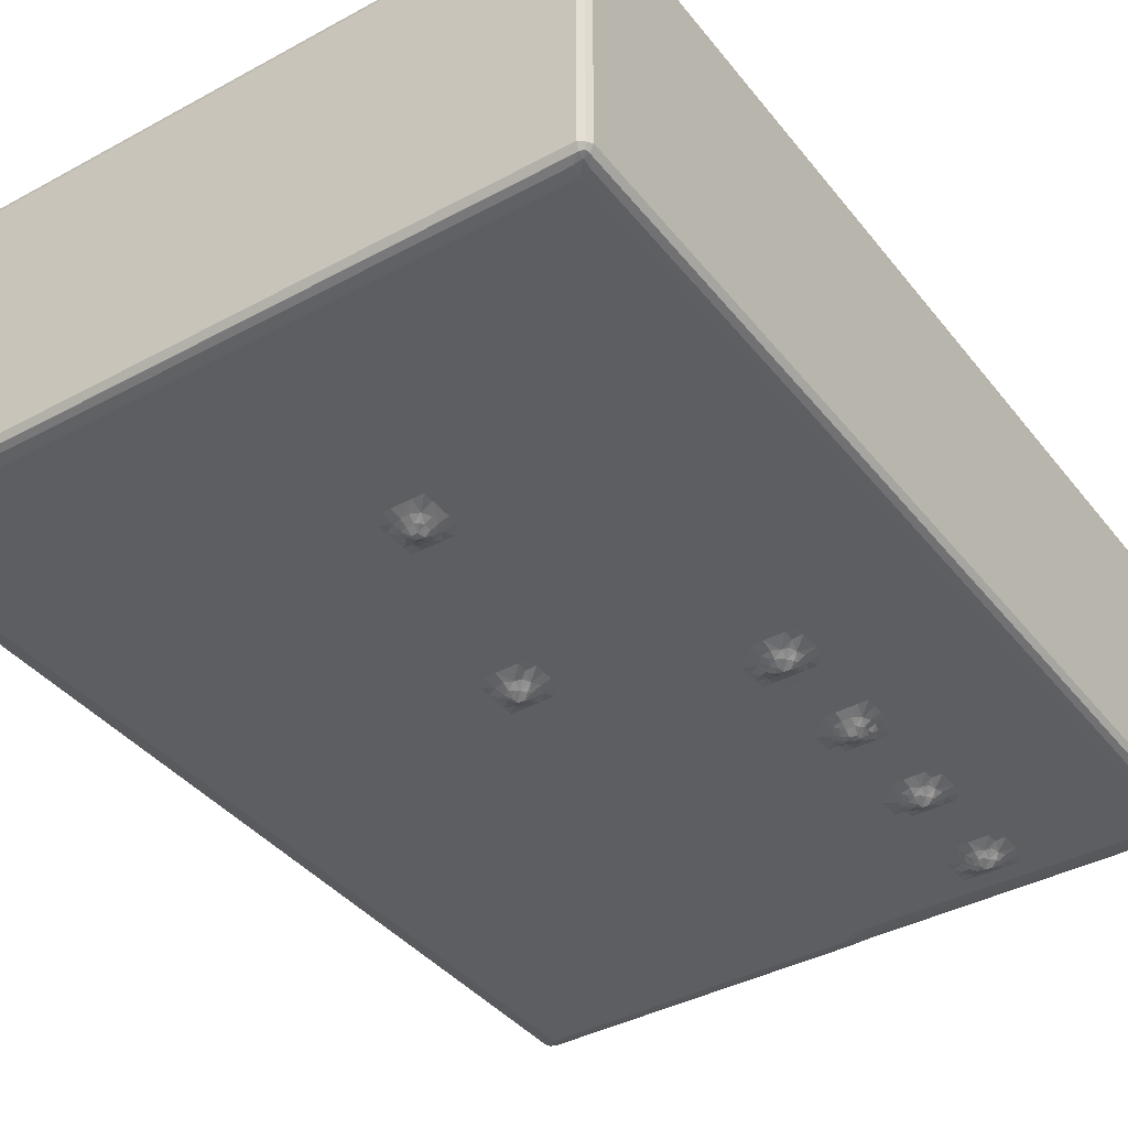
<metadata>
{"format":"obj","ext":"obj","renderer":"f3d","projection":"perspective","resolution":1024,"background":"white","views":[{"elev":-39.3,"azim":34.1,"up":"+Y"}]}
</metadata>
<code>
v 0.3638 -23.97 0.3789
v 0.1971 -23.36 0.2121
v -0.0004845 -23.55 0.7312
v 0.3332 -24.09 1.051
v 0.7689 -24.25 0.7914
v 1.021 -24.09 0.3329
v 0.7011 -23.55 -0.000492
v 0.837 -24.33 1.619
v -0.0004938 -23.55 48.68
v -0.0004902 -0.8417 0.7312
v 0.3329 -24.09 82.68
v 1.577 -24.33 0.8515
v 1.647 -24.5 1.678
v 29.31 -24.09 0.3327
v 30 -24.5 1.677
v 1.647 -24.5 35.02
v 28.16 -0.8417 -0.0005
v 29.08 -24.33 0.8517
v 28.16 -23.55 -0.0004998
v 30.45 -23.55 -0.01283
v 30.08 -24.25 0.7888
v 30.22 -24.01 0.2648
v 31.09 -24.5 2.475
v 41.94 -24.5 14.42
v 30.49 -0.8426 -0.01269
v 24.49 -24.5 43.83
v 41.95 -24.5 25.45
v 41.95 -24.5 35.56
v 27.24 -24.5 41.07
v 24.49 -24.5 41.99
v 29.08 -24.5 41.99
v 25.4 -24.5 41.07
v 25.41 -24.5 41.99
v 26.33 -24.53 42.01
v 28.16 -24.5 41.99
v 27.25 -24.53 42.01
v 30 -24.5 42.91
v 0.8367 -24.33 82.31
v -0.0004922 -23.55 83.26
v 0.2651 -24.01 83.46
v 0.7687 -24.17 83.2
v 0.2959 -23.89 83.84
v 0.1971 -23.55 83.78
v 0.6997 -23.55 84
v 0.7688 -24.01 83.72
v 0.1971 -0.8419 83.78
v 0.7006 -0.8425 84
v 1.648 -24.5 82.31
v 25.4 -24.5 45.67
v 26.32 -24.5 46.59
v 27.27 -24.5 46.6
v 25.44 -24.53 42.92
v 25.44 -24.53 43.83
v 26.28 -24.73 42.85
v 26.13 -24.83 43.59
v 25.41 -24.5 44.75
v 26.14 -24.87 44.41
v 26.44 -24.75 45.42
v 26.85 -25.07 43.42
v 26.79 -25.2 44.16
v 27.36 -25.5 43.92
v 27.6 -25.2 43.34
v 27.02 -24.83 42.69
v 27.92 -25.5 43.85
v 28.26 -25.15 43.32
v 27.83 -24.87 42.68
v 26.79 -25.17 44.83
v 27.29 -25.5 44.47
v 27.36 -24.83 45.72
v 27.35 -25.17 45.06
v 28.04 -25.15 44.62
v 27.72 -25.25 45.04
v 28.13 -24.9 45.49
v 28.62 -24.75 45.21
v 28.51 -25.17 43.91
v 29.33 -24.83 43.94
v 28.98 -24.75 43.01
v 30.17 -24.5 43.83
v 28.47 -25.25 44.31
v 29.04 -24.9 44.72
v 29.25 -24.53 45.67
v 30.17 -24.5 44.75
v 30.17 -24.5 45.67
v 29.25 -24.5 46.59
v 30.17 -24.5 46.59
v 30.03 -24.5 82.31
v 30.17 -24.5 60.37
v 30.17 -24.5 61.29
v 30.16 -24.5 63.12
v 30.17 -24.5 64.05
v 31.09 -24.5 64.97
v 1.647 -24.33 83.14
v 1.581 -24.09 83.67
v 17.98 -15.23 84
v 58.42 -24.33 83.14
v 30.07 -23.55 84
v 29.86 -0.8415 84
v 0.1971 -4.554 0.2121
v 0.701 -0.8417 -0.0004967
v 0.2959 -0.2005 0.3186
v 0.7009 -4.268 0.2121
v 0.7008 -4 0.7312
v 0.1971 -4.267 0.731
v 0.701 0.0001148 1.556
v 0.197 -0.2675 1.556
v -0.000472 -0.8418 83.26
v 0.1971 -0.2673 83.26
v 1.511 -0.2675 0.2121
v 1.511 4.37e-06 0.7309
v 1.511 -0.0004554 1.556
v 30.99 -0.2676 0.211
v 30.01 -0.0003105 0.7295
v 22.54 -0.0003719 19.51
v 15.89 -0.0002458 37.01
v 13.16 -0.00041 47.14
v 32.46 -0.0001957 42.99
v 0.7004 -0.000115 72.61
v 0.7001 -0.0001684 83.26
v 0.4487 -0.2673 83.78
v 0.1477 -0.4014 83.67
v 6.565 -0.0003663 64.94
v 31.04 -0.00014 71.14
v 32.78 0.0002143 61.92
v 7.996 -7.247 84
v 32.45 -0.0003109 83.26
v 58.18 -0.2674 83.78
v 30.84 -24.25 0.7864
v 31.28 -23.93 0.2115
v 30.92 -24.42 1.617
v 31.85 -24.17 0.7306
v 32.76 -23.55 -0.0004998
v 31.84 -24.33 1.553
v 31.84 -24.5 2.475
v 43.76 -24.5 8.904
v 32.76 -0.8417 -0.0005
v 41.95 -24.5 4.313
v 41.95 -24.5 5.232
v 42.87 -24.5 3.394
v 42.87 -24.5 4.313
v 42.87 -24.67 5.217
v 44.7 -24.5 3.394
v 44.27 -24.54 4.341
v 43.71 -24.87 5.144
v 41.95 -24.5 7.07
v 43.78 -24.5 14.42
v 41.95 -24.5 6.151
v 42.86 -24.83 6.01
v 43.1 -24.75 6.933
v 43.52 -25 5.784
v 43.52 -25.17 6.519
v 44.17 -25.5 6.363
v 44.25 -25.2 5.725
v 43.59 -25 6.852
v 43.61 -25 7.186
v 44.07 -25.25 6.987
v 44.74 -25.5 6.227
v 45.01 -25.2 5.684
v 44.65 -25.5 6.812
v 43.86 -24.75 7.762
v 44.29 -25 7.575
v 44.77 -24.83 8.062
v 44.73 -25.17 7.412
v 44.76 -24.5 8.929
v 45.62 -24.5 4.313
v 45.27 -24.87 5.029
v 46.54 -24.5 4.313
v 46.28 -24.75 5.354
v 47.46 -24.5 5.232
v 58.35 -24.5 2.475
v 47.48 -24.5 6.189
v 58.42 -24.17 0.7309
v 58.35 -24.5 35.01
v 45.29 -25.5 6.162
v 45.66 -25.17 5.688
v 45.45 -25.15 6.919
v 45.89 -25.17 6.248
v 46.56 -24.83 6.269
v 45.86 -25.25 6.606
v 46.31 -24.9 7.008
v 46.06 -24.75 7.509
v 45.14 -25.25 7.354
v 45.55 -24.9 7.8
v 46.53 -24.53 7.975
v 46.54 -24.5 8.908
v 47.46 -24.5 7.989
v 47.47 -24.5 8.91
v 59.3 -23.55 -0.0004996
v 59.3 -0.8417 -0.0004989
v 58.8 -23.93 0.2121
v 58.35 -24.33 1.555
v 59.23 -24.08 0.731
v 59.55 -23.93 0.2121
v 59.23 -24.17 1.556
v 59.16 -24.33 2.476
v 42.86 -24.5 33.72
v 41.95 -24.5 15.34
v 41.92 -24.5 17.15
v 43.74 -24.5 19.01
v 42.87 -24.5 14.42
v 42.87 -24.53 15.34
v 42.87 -24.7 16.13
v 43.7 -24.7 15.27
v 43.55 -25 15.9
v 44.26 -25.03 15.85
v 44.18 -25.37 16.5
v 44.77 -25.5 16.38
v 45.02 -25.17 15.8
v 44.46 -24.83 15.16
v 43.11 -24.77 17.01
v 43.58 -25 17.27
v 44.09 -25.27 17.1
v 43.5 -25.03 16.63
v 43.87 -24.77 17.89
v 44.67 -25.5 16.98
v 44.28 -25 17.73
v 44.79 -24.83 18.21
v 44.74 -25.17 17.57
v 44.7 -24.5 19.02
v 41.94 -24.5 24.53
v 41.92 -24.5 27.25
v 45.62 -24.5 24.53
v 42.87 -24.5 24.53
v 42.88 -24.53 25.46
v 42.88 -24.7 26.26
v 43.1 -24.77 27.14
v 43.78 -24.5 24.53
v 43.72 -24.7 25.39
v 44.48 -24.83 25.3
v 43.56 -25 27.39
v 44.09 -25.27 27.26
v 43.51 -25.03 26.76
v 44.19 -25.37 26.65
v 43.56 -25 26.04
v 44.28 -25.03 25.99
v 44.8 -25.5 26.53
v 45.02 -25.17 25.94
v 44.67 -25.5 27.14
v 43.78 -24.5 39.24
v 47.46 -24.5 29.13
v 43.74 -24.5 29.11
v 43.85 -24.77 28.02
v 44.27 -25 27.88
v 44.78 -24.83 28.36
v 44.72 -25.17 27.72
v 44.7 -24.5 29.12
v 41.95 -24.5 34.64
v 42.87 -24.5 34.64
v 44.33 -24.54 34.65
v 44.7 -24.5 33.72
v 41.95 -24.5 36.48
v 41.95 -24.5 37.38
v 42.87 -24.67 35.51
v 42.87 -24.83 36.28
v 43.09 -24.75 37.2
v 43.52 -25 36.07
v 43.51 -25.17 36.75
v 44.18 -25.5 36.61
v 44.25 -25.2 35.99
v 43.71 -24.88 35.43
v 44.73 -25.5 36.52
v 45.02 -25.2 35.97
v 43.6 -25 37.13
v 43.59 -25 37.41
v 44.07 -25.25 37.23
v 43.87 -24.75 38.07
v 44.64 -25.5 37.09
v 44.29 -25 37.86
v 44.79 -24.83 38.36
v 44.74 -25.17 37.71
v 44.77 -24.5 39.26
v 47.46 -24.5 39.24
v 45.62 -24.5 14.42
v 46.54 -24.5 14.42
v 45.29 -25.5 16.35
v 45.67 -25.17 15.88
v 45.27 -24.83 15.15
v 45.91 -25.16 16.44
v 46.57 -24.83 16.44
v 46.28 -24.75 15.52
v 47.46 -24.5 15.34
v 47.47 -24.5 16.29
v 45.47 -25.15 17.06
v 45.16 -25.25 17.51
v 45.58 -24.9 17.95
v 46.07 -24.75 17.63
v 45.87 -25.25 16.75
v 46.33 -24.9 17.15
v 46.53 -24.53 18.09
v 45.62 -24.5 19.02
v 46.54 -24.5 19.02
v 47.46 -24.5 18.1
v 47.46 -24.5 19.02
v 46.54 -24.5 24.53
v 45.26 -24.83 25.3
v 46.27 -24.63 25.63
v 45.29 -25.5 26.53
v 45.65 -25 26.01
v 45.27 -25.5 27.03
v 46.01 -25 26.09
v 45.88 -25 26.57
v 46.56 -24.67 26.55
v 45.94 -25.17 27.18
v 46.57 -24.83 27.29
v 47.46 -24.5 25.45
v 47.46 -24.5 26.37
v 47.46 -24.5 27.29
v 59.16 -24.33 40.27
v 45.57 -24.83 28.37
v 45.48 -25.17 27.7
v 45.78 -25.25 27.58
v 46.28 -24.88 28.01
v 46.54 -24.5 29.13
v 47.46 -24.5 28.21
v 45.62 -24.5 34.64
v 46.54 -24.5 34.64
v 45.28 -25.5 36.44
v 45.66 -25.17 35.97
v 45.27 -24.87 35.31
v 45.89 -25.17 36.54
v 46.56 -24.83 36.57
v 46.28 -24.75 35.66
v 45.45 -25.15 37.22
v 45.13 -25.25 37.64
v 45.54 -24.9 38.09
v 46.05 -24.75 37.82
v 45.85 -25.25 36.91
v 46.31 -24.9 37.31
v 46.53 -24.53 38.29
v 47.46 -24.5 35.56
v 47.48 -24.5 36.52
v 47.46 -24.5 38.32
v 46.54 -24.5 39.24
v 59.85 -23.89 0.3184
v 59.78 -23.95 0.9213
v 60 -23.55 0.7312
v 59.8 -23.55 0.2121
v 59.67 -24.09 2.476
v 60 -23.55 34.97
v 60 -0.8401 0.731
v 59.8 -0.8404 0.2121
v 60 -6.197 19.89
v 59.67 -24.09 83.2
v 60 -10.33 33.11
v 60 -14.85 48.99
v 31.09 -24.5 60.39
v 33.68 -24.5 60.37
v 34.6 -24.5 61.29
v 34.6 -24.5 64.97
v 32.76 -24.5 60.37
v 31.06 -24.67 61.24
v 31.01 -24.83 62.02
v 31.51 -25 61.82
v 31.47 -25.17 62.57
v 32.1 -25.5 62.38
v 32.27 -25.17 61.74
v 31.69 -24.83 61.14
v 30.99 -24.83 62.79
v 31.24 -24.75 63.79
v 31.51 -25.16 63.23
v 32.08 -25.5 62.9
v 32.03 -24.83 64.11
v 32.08 -25.17 63.46
v 32.69 -25.5 62.29
v 32.98 -25.17 61.74
v 32.47 -24.83 61.08
v 33.39 -25 61.82
v 33.23 -25.17 62.31
v 33.87 -24.83 62.3
v 33.5 -24.75 61.38
v 32.6 -25.5 62.89
v 32.79 -24.83 64.15
v 32.7 -25.17 63.51
v 33.24 -25.17 63.01
v 33.9 -24.83 63.11
v 33.12 -25.25 63.41
v 33.56 -24.88 63.87
v 34.6 -24.5 62.21
v 34.6 -24.5 64.02
v 31.84 -24.5 64.97
v 33.57 -24.5 64.98
v 58.35 -24.5 82.31
v 59.16 -24.33 82.37
v 34.95 -5.438 84
v 43.55 -11.33 84
v 59.23 -24.09 83.67
v 50.81 -17 84
v 59.3 -23.55 84
v 59.23 -24.25 83.2
v 59.3 -4.842 84
v 60 -23.55 71.2
v 60 -17.32 60.95
v 60 -23.55 83.26
v 59.6 -24.07 83.59
v 59.8 -23.74 83.78
v 60 -0.8415 82.43
v 59.8 -5.127 83.78
v 59.3 8.056e-05 0.7309
v 54.13 -0.0002627 14.56
v 59.3 -0.2674 0.2121
v 49.76 -0.0003467 28.14
v 44.09 1.76e-05 42.75
v 59.3 -0.0002206 43.42
v 60 -0.8414 13.04
v 59.8 -0.2673 0.4716
v 59.7 -0.4014 0.159
v 59.8 -0.2673 82.12
v 38.95 -0.0004094 58.33
v 59.3 -5.847e-05 61.86
v 58.49 -0.0004131 82.43
v 58.49 0.0001586 83.26
v 58.49 -0.8415 84
v 59.3 0.0001401 82.43
v 59.3 -4 83.26
v 59.05 -4.267 83.78
v 60 -4.842 83.26
v 59.8 -4.267 83
v 59.7 -0.4013 83.67
f 1 3 2
f 1 4 3
f 1 5 4
f 1 6 5
f 1 7 6
f 1 2 7
f 4 5 8
f 4 9 3
f 3 9 10
f 4 11 9
f 4 8 11
f 6 12 5
f 5 13 8
f 5 12 13
f 6 14 12
f 6 7 14
f 12 15 13
f 15 16 13
f 14 18 12
f 12 18 15
f 14 7 19
f 7 17 19
f 14 19 20
f 14 21 18
f 14 22 21
f 14 20 22
f 18 21 15
f 19 17 20
f 15 23 24
f 17 25 20
f 8 13 16
f 15 27 16
f 15 24 27
f 16 27 28
f 29 30 16
f 16 30 26
f 16 28 29
f 29 28 31
f 29 32 30
f 32 33 30
f 32 34 33
f 32 36 34
f 32 29 36
f 29 35 36
f 29 31 35
f 11 8 38
f 11 39 9
f 11 40 39
f 11 41 40
f 11 38 41
f 42 44 43
f 42 45 44
f 40 43 39
f 40 42 43
f 40 45 42
f 40 41 45
f 43 47 46
f 43 44 47
f 39 43 46
f 8 48 38
f 8 16 48
f 26 48 16
f 26 49 50
f 26 50 48
f 30 33 52
f 30 53 26
f 30 52 53
f 33 54 52
f 33 34 54
f 52 55 53
f 52 54 55
f 26 56 49
f 26 53 56
f 53 57 56
f 53 55 57
f 56 58 49
f 56 57 58
f 49 58 50
f 59 55 54
f 59 60 55
f 59 61 60
f 59 62 61
f 59 63 62
f 59 54 63
f 34 63 54
f 34 36 63
f 62 64 61
f 62 65 64
f 62 66 65
f 62 63 66
f 36 66 63
f 36 35 66
f 60 57 55
f 60 67 57
f 60 68 67
f 60 61 68
f 67 69 58
f 67 70 69
f 67 58 57
f 67 68 70
f 61 71 68
f 61 64 71
f 71 73 72
f 71 74 73
f 70 73 69
f 70 72 73
f 68 72 70
f 68 71 72
f 65 76 75
f 65 77 76
f 65 75 64
f 65 66 77
f 35 77 66
f 35 31 77
f 31 37 77
f 77 78 76
f 77 37 78
f 75 80 79
f 75 76 80
f 71 80 74
f 71 79 80
f 64 79 71
f 64 75 79
f 74 81 73
f 74 80 81
f 76 82 80
f 76 78 82
f 80 83 81
f 80 82 83
f 58 51 50
f 58 69 51
f 69 73 51
f 73 84 51
f 73 81 84
f 81 85 84
f 81 83 85
f 50 51 48
f 48 51 86
f 84 87 88
f 84 88 89
f 84 89 90
f 51 84 86
f 84 90 91
f 38 92 41
f 38 48 92
f 45 93 44
f 41 93 45
f 41 92 93
f 48 95 92
f 48 86 95
f 92 95 93
f 93 96 44
f 44 96 94
f 84 91 86
f 96 97 94
f 2 3 98
f 2 99 7
f 2 98 99
f 98 3 10
f 100 102 101
f 100 103 102
f 98 103 100
f 98 10 103
f 98 101 99
f 98 100 101
f 103 104 102
f 103 105 104
f 10 105 103
f 9 106 10
f 10 106 105
f 105 107 104
f 106 107 105
f 7 99 17
f 101 109 108
f 101 102 109
f 99 101 108
f 102 110 109
f 102 104 110
f 108 109 111
f 99 108 111
f 112 110 113
f 109 110 112
f 111 109 112
f 99 111 17
f 17 111 25
f 110 114 113
f 114 115 113
f 113 115 112
f 107 117 104
f 9 39 106
f 39 46 106
f 107 118 117
f 107 119 118
f 107 120 119
f 46 119 120
f 46 47 119
f 106 120 107
f 106 46 120
f 104 117 110
f 115 110 121
f 114 110 115
f 115 121 122
f 117 121 110
f 121 117 122
f 112 123 116
f 115 122 112
f 112 122 123
f 44 124 47
f 44 94 124
f 124 97 47
f 47 97 119
f 124 94 97
f 117 118 125
f 118 119 125
f 125 119 126
f 97 126 119
f 117 125 122
f 22 127 21
f 22 128 127
f 22 20 128
f 21 129 15
f 21 127 129
f 128 130 127
f 128 20 131
f 127 132 129
f 127 130 132
f 15 129 23
f 129 133 23
f 129 132 133
f 133 134 23
f 23 134 24
f 20 25 131
f 133 136 134
f 136 137 134
f 133 138 136
f 136 138 139
f 136 140 137
f 136 139 140
f 133 141 138
f 138 142 139
f 139 143 140
f 139 142 143
f 138 141 142
f 134 137 144
f 134 145 24
f 137 146 144
f 137 147 146
f 137 140 147
f 146 148 144
f 146 147 148
f 144 148 134
f 149 147 140
f 149 150 147
f 149 151 150
f 149 152 151
f 149 143 152
f 149 140 143
f 153 154 148
f 153 155 154
f 150 148 147
f 150 153 148
f 150 155 153
f 150 151 155
f 152 156 151
f 152 157 156
f 152 143 157
f 151 158 155
f 151 156 158
f 148 159 134
f 148 154 159
f 160 161 159
f 160 162 161
f 155 159 154
f 155 160 159
f 155 162 160
f 155 158 162
f 159 163 134
f 159 161 163
f 134 163 145
f 133 164 141
f 141 164 142
f 142 165 143
f 142 164 165
f 164 167 165
f 164 166 167
f 133 168 164
f 132 169 133
f 133 169 168
f 164 168 166
f 166 168 167
f 128 171 130
f 130 171 132
f 168 169 170
f 157 173 156
f 157 174 173
f 157 165 174
f 157 143 165
f 156 175 158
f 156 173 175
f 174 177 176
f 174 167 177
f 174 176 173
f 174 165 167
f 176 179 178
f 176 177 179
f 175 179 180
f 175 178 179
f 173 178 175
f 173 176 178
f 175 182 181
f 175 180 182
f 162 182 161
f 162 181 182
f 158 181 162
f 158 175 181
f 161 182 163
f 180 183 182
f 180 179 183
f 182 184 163
f 182 183 184
f 167 170 177
f 167 168 170
f 177 170 179
f 179 185 183
f 179 170 185
f 183 186 184
f 183 185 186
f 184 186 163
f 170 186 185
f 169 172 170
f 170 172 186
f 128 189 171
f 128 131 189
f 189 131 187
f 171 190 132
f 132 190 169
f 189 191 171
f 189 192 191
f 189 187 192
f 171 193 190
f 171 191 193
f 190 194 169
f 190 193 194
f 169 194 172
f 131 188 187
f 27 195 28
f 24 196 197
f 24 197 27
f 27 197 198
f 145 199 24
f 24 200 196
f 24 199 200
f 196 201 197
f 196 200 201
f 199 202 200
f 199 145 202
f 200 203 201
f 200 202 203
f 204 203 202
f 204 205 203
f 204 206 205
f 204 207 206
f 204 208 207
f 204 202 208
f 145 208 202
f 197 201 209
f 197 209 198
f 212 209 201
f 212 210 209
f 212 211 210
f 212 205 211
f 212 203 205
f 212 201 203
f 209 213 198
f 209 210 213
f 205 214 211
f 205 206 214
f 215 216 213
f 215 217 216
f 211 213 210
f 211 215 213
f 211 217 215
f 211 214 217
f 213 218 198
f 213 216 218
f 27 220 195
f 27 198 219
f 198 221 219
f 219 223 27
f 219 222 223
f 27 224 220
f 27 223 224
f 220 224 225
f 219 226 222
f 222 227 223
f 222 226 227
f 219 221 226
f 226 228 227
f 226 221 228
f 231 225 224
f 231 229 225
f 231 230 229
f 231 232 230
f 231 233 232
f 231 224 233
f 223 233 224
f 223 227 233
f 234 233 227
f 234 232 233
f 234 235 232
f 234 236 235
f 234 228 236
f 234 227 228
f 232 237 230
f 232 235 237
f 31 78 37
f 28 238 31
f 31 238 78
f 220 240 195
f 220 225 240
f 225 241 240
f 225 229 241
f 242 243 241
f 242 244 243
f 230 241 229
f 230 242 241
f 230 244 242
f 230 237 244
f 241 245 240
f 241 243 245
f 195 240 239
f 240 245 239
f 195 246 28
f 195 247 246
f 195 248 247
f 195 249 248
f 28 250 238
f 250 251 238
f 246 252 28
f 246 247 252
f 28 253 250
f 28 252 253
f 250 254 251
f 250 253 254
f 255 253 252
f 255 256 253
f 255 257 256
f 255 258 257
f 255 259 258
f 255 252 259
f 247 259 252
f 247 248 259
f 258 260 257
f 258 261 260
f 258 259 261
f 262 263 254
f 262 264 263
f 256 254 253
f 256 262 254
f 256 264 262
f 256 257 264
f 254 265 251
f 254 263 265
f 257 266 264
f 257 260 266
f 267 268 265
f 267 269 268
f 264 265 263
f 264 267 265
f 264 269 267
f 264 266 269
f 238 270 271
f 251 265 238
f 265 270 238
f 265 268 270
f 145 273 272
f 207 274 206
f 207 275 274
f 207 276 275
f 207 208 276
f 145 276 208
f 145 272 276
f 275 278 277
f 275 279 278
f 275 277 274
f 275 276 279
f 272 279 276
f 272 273 279
f 145 280 273
f 145 163 280
f 273 280 279
f 279 281 278
f 279 280 281
f 280 163 281
f 206 282 214
f 206 274 282
f 282 284 283
f 282 285 284
f 217 284 216
f 217 283 284
f 214 283 217
f 214 282 283
f 277 287 286
f 277 278 287
f 282 287 285
f 282 286 287
f 274 286 282
f 274 277 286
f 285 288 284
f 285 287 288
f 216 289 218
f 216 284 289
f 284 290 289
f 284 288 290
f 289 290 218
f 278 281 287
f 287 291 288
f 287 281 291
f 288 292 290
f 288 291 292
f 290 292 218
f 163 172 281
f 163 186 172
f 281 172 291
f 291 172 292
f 218 292 198
f 198 293 221
f 198 292 293
f 221 294 228
f 221 295 294
f 221 293 295
f 236 296 235
f 236 297 296
f 236 294 297
f 236 228 294
f 235 298 237
f 235 296 298
f 299 301 300
f 299 295 301
f 297 300 296
f 297 299 300
f 297 295 299
f 297 294 295
f 300 303 302
f 300 301 303
f 296 302 298
f 296 300 302
f 293 304 295
f 295 305 301
f 295 304 305
f 301 306 303
f 301 305 306
f 304 293 305
f 293 292 305
f 305 292 239
f 305 239 306
f 292 172 239
f 172 194 307
f 244 308 243
f 244 309 308
f 237 309 244
f 237 298 309
f 243 308 245
f 302 311 310
f 302 303 311
f 309 311 308
f 309 310 311
f 298 310 309
f 298 302 310
f 308 312 245
f 308 311 312
f 245 312 239
f 303 313 311
f 303 306 313
f 311 239 312
f 311 313 239
f 313 306 239
f 195 239 249
f 249 314 248
f 249 315 314
f 261 316 260
f 261 317 316
f 261 318 317
f 261 259 318
f 248 318 259
f 248 314 318
f 317 320 319
f 317 321 320
f 317 319 316
f 317 318 321
f 314 321 318
f 314 315 321
f 260 322 266
f 260 316 322
f 322 324 323
f 322 325 324
f 269 324 268
f 269 323 324
f 266 323 269
f 266 322 323
f 319 327 326
f 319 320 327
f 322 327 325
f 322 326 327
f 316 326 322
f 316 319 326
f 325 328 324
f 325 327 328
f 315 329 321
f 315 249 329
f 321 330 320
f 321 329 330
f 249 330 329
f 320 330 327
f 327 331 328
f 327 330 331
f 268 324 270
f 324 332 270
f 324 328 332
f 270 332 271
f 328 271 332
f 328 331 271
f 249 239 330
f 330 239 331
f 239 172 331
f 331 172 271
f 333 335 334
f 333 336 335
f 192 334 191
f 192 333 334
f 192 336 333
f 192 187 336
f 191 334 193
f 334 335 337
f 193 337 194
f 193 334 337
f 337 335 338
f 336 339 335
f 336 340 339
f 187 340 336
f 335 339 341
f 335 341 338
f 337 338 342
f 194 342 307
f 194 337 342
f 82 85 83
f 82 78 85
f 85 78 345
f 78 238 345
f 85 345 84
f 345 238 346
f 238 347 346
f 84 345 87
f 345 346 349
f 87 350 88
f 87 345 350
f 88 351 89
f 88 350 351
f 352 351 350
f 352 353 351
f 352 354 353
f 352 355 354
f 352 356 355
f 352 350 356
f 345 356 350
f 89 351 357
f 89 358 90
f 89 357 358
f 353 357 351
f 353 359 357
f 353 360 359
f 353 354 360
f 359 361 358
f 359 362 361
f 359 358 357
f 359 360 362
f 355 363 354
f 355 364 363
f 355 365 364
f 355 356 365
f 345 365 356
f 345 349 365
f 366 368 367
f 366 369 368
f 364 367 363
f 364 366 367
f 364 369 366
f 364 365 369
f 349 369 365
f 349 346 369
f 354 370 360
f 354 363 370
f 362 371 361
f 362 372 371
f 360 372 362
f 360 370 372
f 367 374 373
f 367 368 374
f 363 373 370
f 363 367 373
f 373 376 375
f 373 374 376
f 372 376 371
f 372 375 376
f 370 375 372
f 370 373 375
f 346 347 369
f 369 377 368
f 369 347 377
f 368 378 374
f 368 377 378
f 374 378 376
f 377 348 378
f 377 347 348
f 90 358 91
f 358 379 91
f 358 361 379
f 361 380 379
f 361 371 380
f 371 376 380
f 376 348 380
f 376 378 348
f 380 348 379
f 379 348 86
f 238 348 347
f 271 172 238
f 238 172 348
f 348 172 381
f 172 307 381
f 381 307 382
f 91 379 86
f 383 96 384
f 86 348 381
f 86 381 95
f 93 385 96
f 95 385 93
f 386 384 96
f 385 387 96
f 96 387 386
f 381 388 95
f 381 382 388
f 95 388 385
f 386 387 389
f 338 344 390
f 343 344 338
f 390 344 391
f 342 338 390
f 307 342 382
f 342 390 392
f 382 342 388
f 342 394 393
f 342 392 394
f 385 394 387
f 385 393 394
f 388 393 385
f 388 342 393
f 390 395 392
f 387 394 389
f 392 396 394
f 389 394 396
f 25 135 131
f 25 111 135
f 135 188 131
f 135 111 188
f 111 112 397
f 111 397 399
f 188 111 399
f 112 398 397
f 400 116 401
f 112 400 398
f 116 400 112
f 398 400 397
f 400 402 397
f 400 401 402
f 187 188 340
f 340 404 339
f 340 405 404
f 399 404 405
f 399 397 404
f 188 405 340
f 188 399 405
f 339 404 403
f 338 341 343
f 339 403 341
f 341 403 343
f 343 403 395
f 397 402 404
f 403 404 395
f 395 404 406
f 402 406 404
f 116 123 407
f 401 116 407
f 122 125 123
f 407 123 408
f 401 407 402
f 123 125 408
f 402 407 408
f 96 383 97
f 409 125 410
f 125 126 410
f 97 383 411
f 97 411 126
f 384 386 383
f 383 386 411
f 386 389 411
f 408 125 409
f 409 412 408
f 409 413 412
f 409 410 413
f 410 414 413
f 410 126 414
f 411 414 126
f 411 389 414
f 344 343 391
f 391 343 395
f 402 408 406
f 390 391 395
f 392 415 396
f 392 395 415
f 408 412 406
f 395 416 415
f 395 406 416
f 412 416 406
f 412 413 416
f 415 417 396
f 415 416 417
f 413 417 416
f 413 414 417
f 389 417 414
f 389 396 417

</code>
